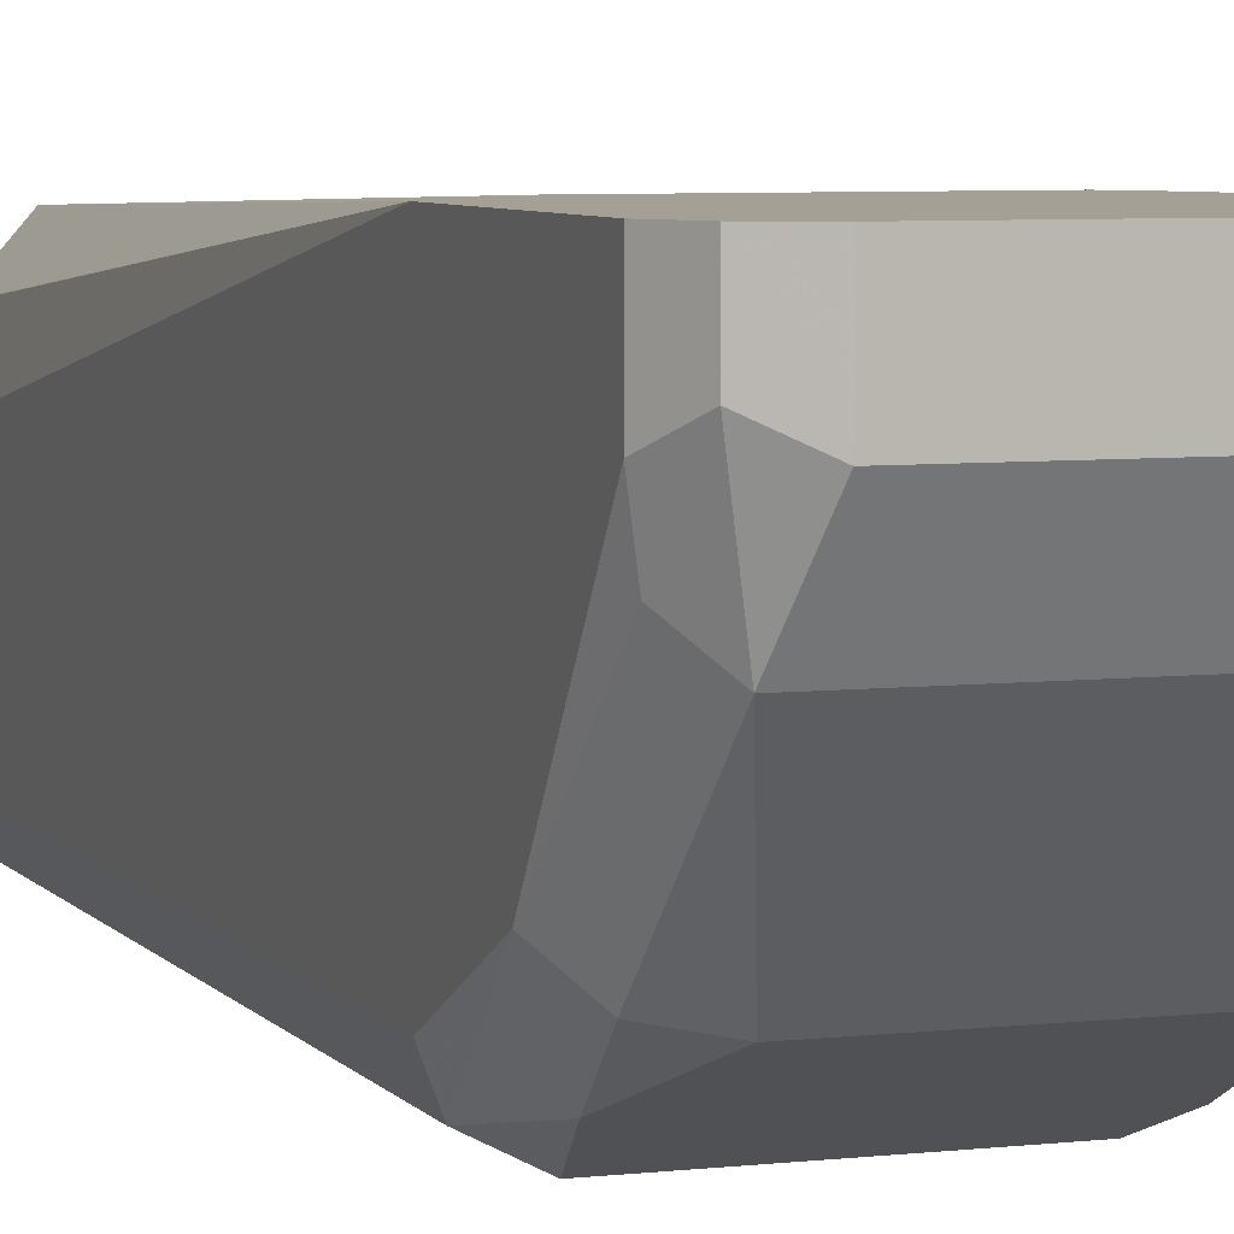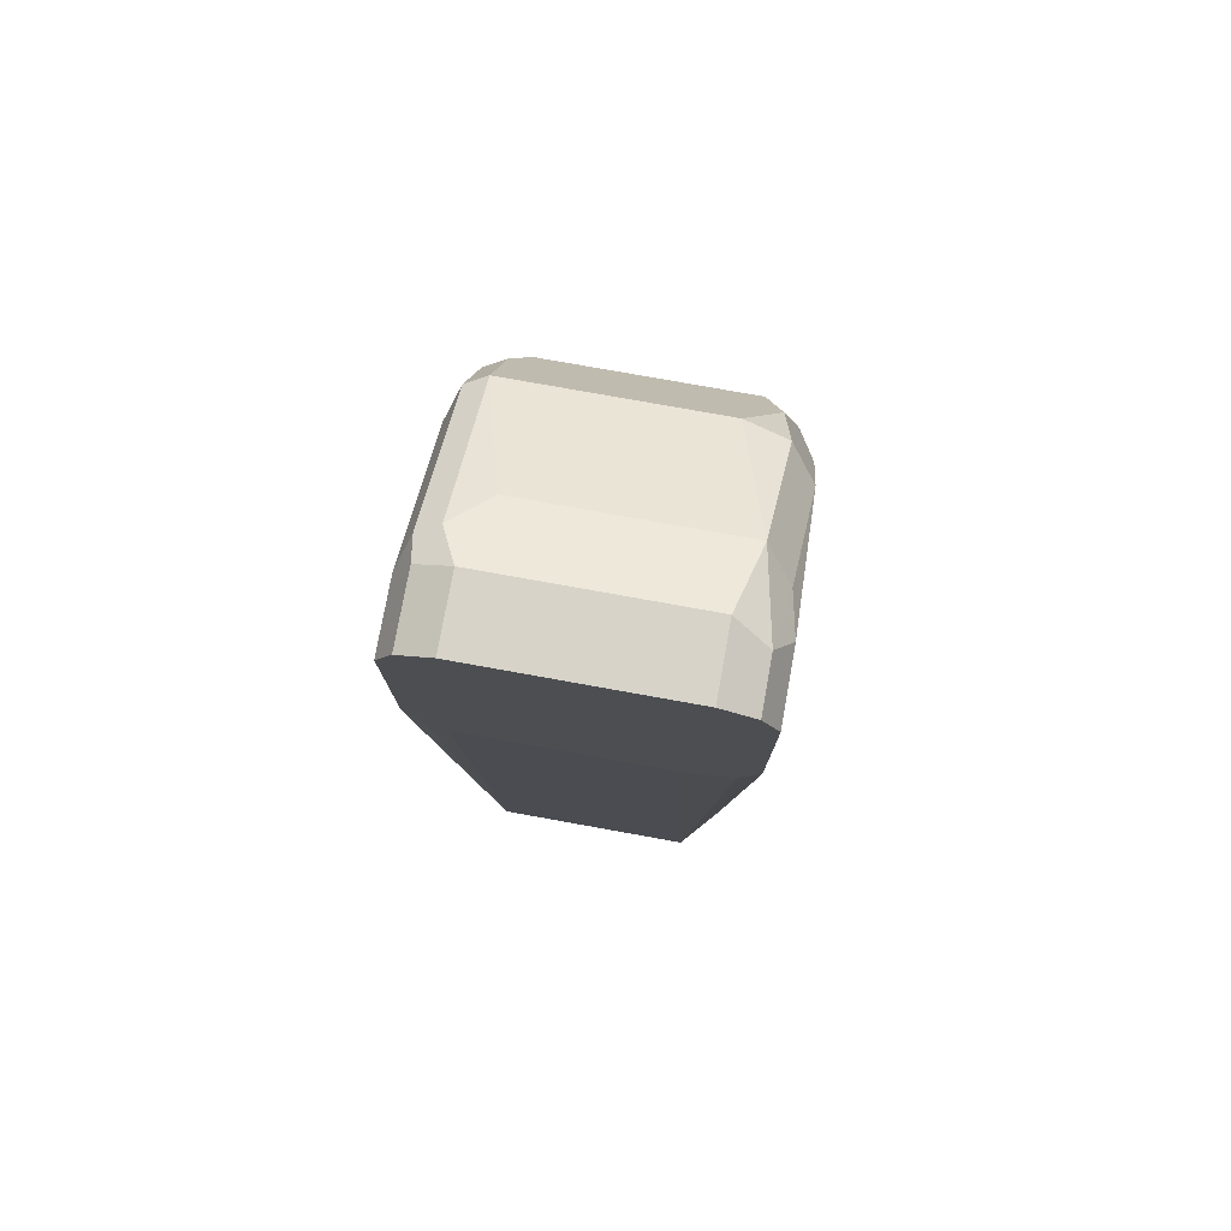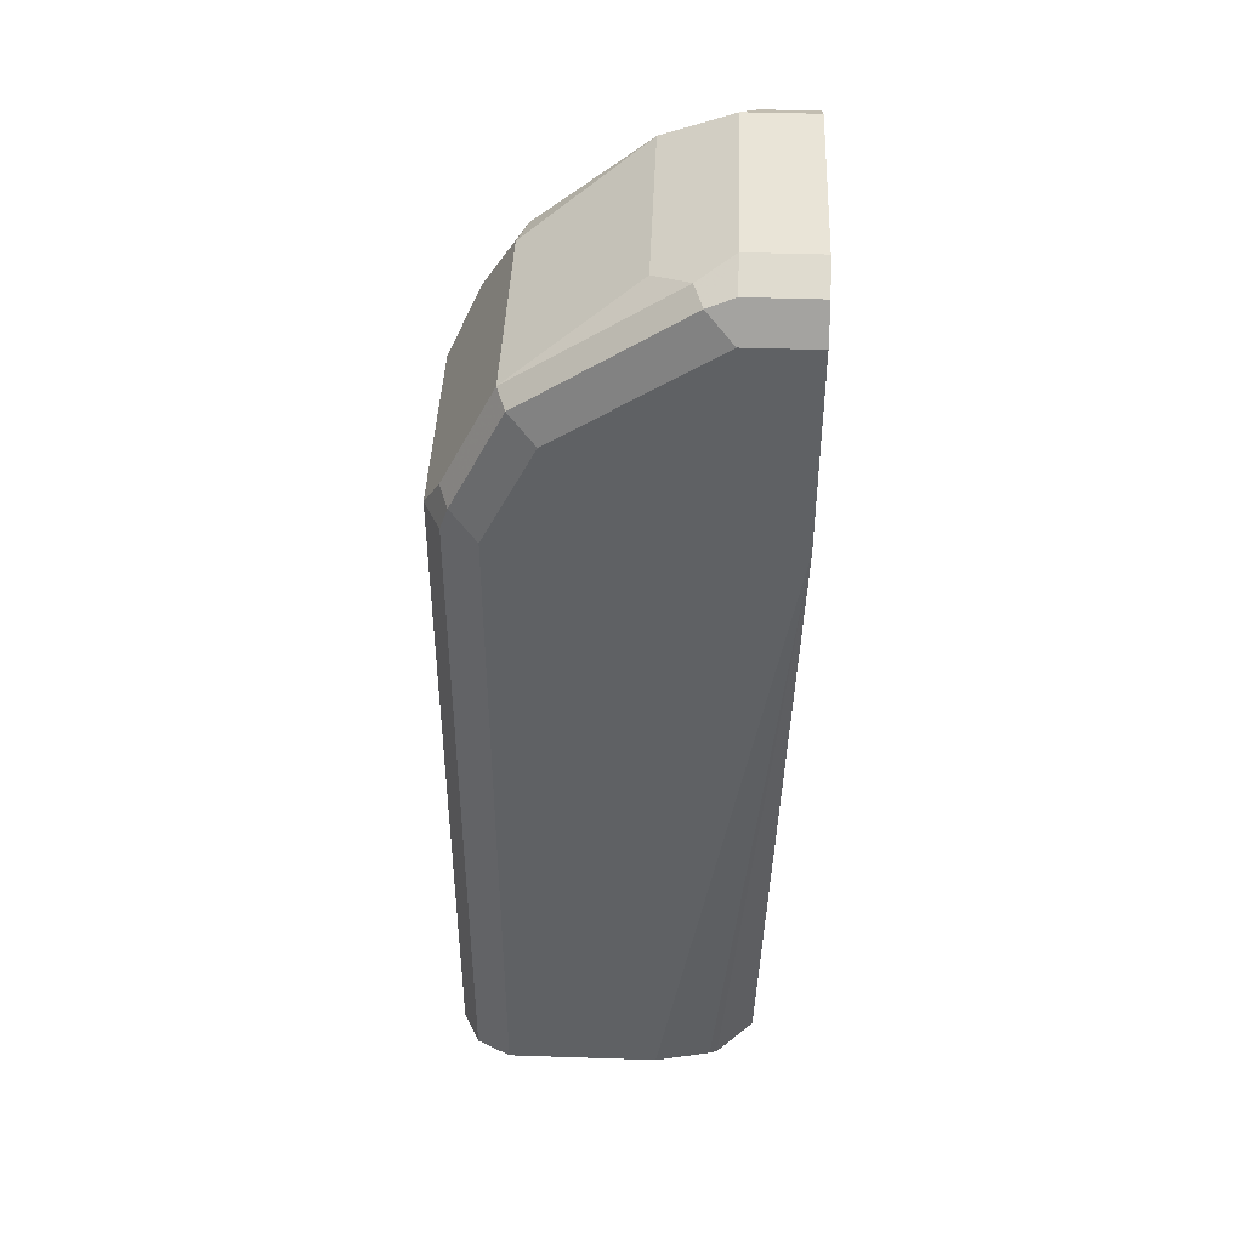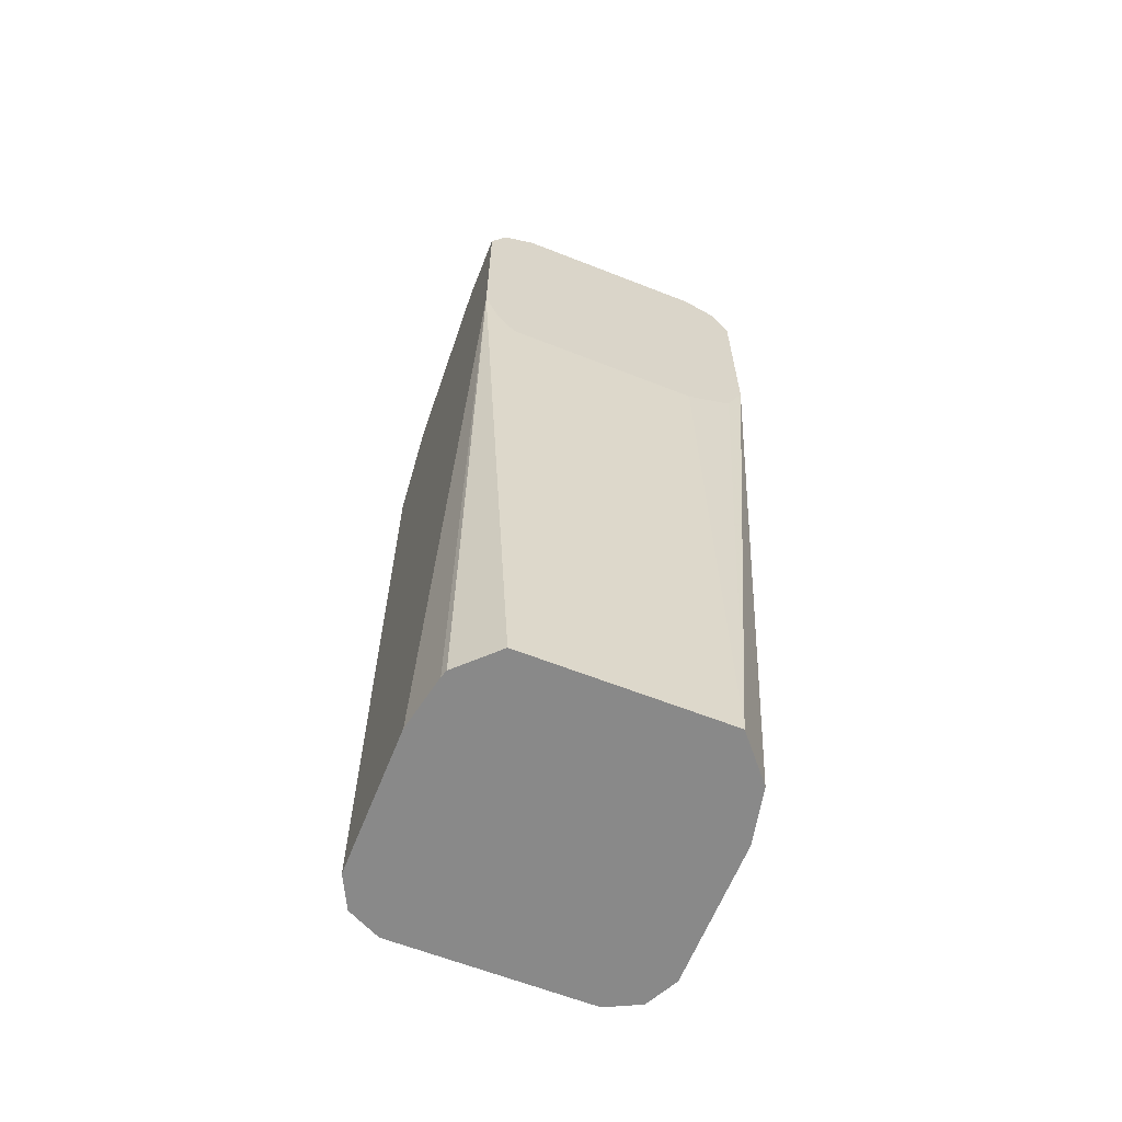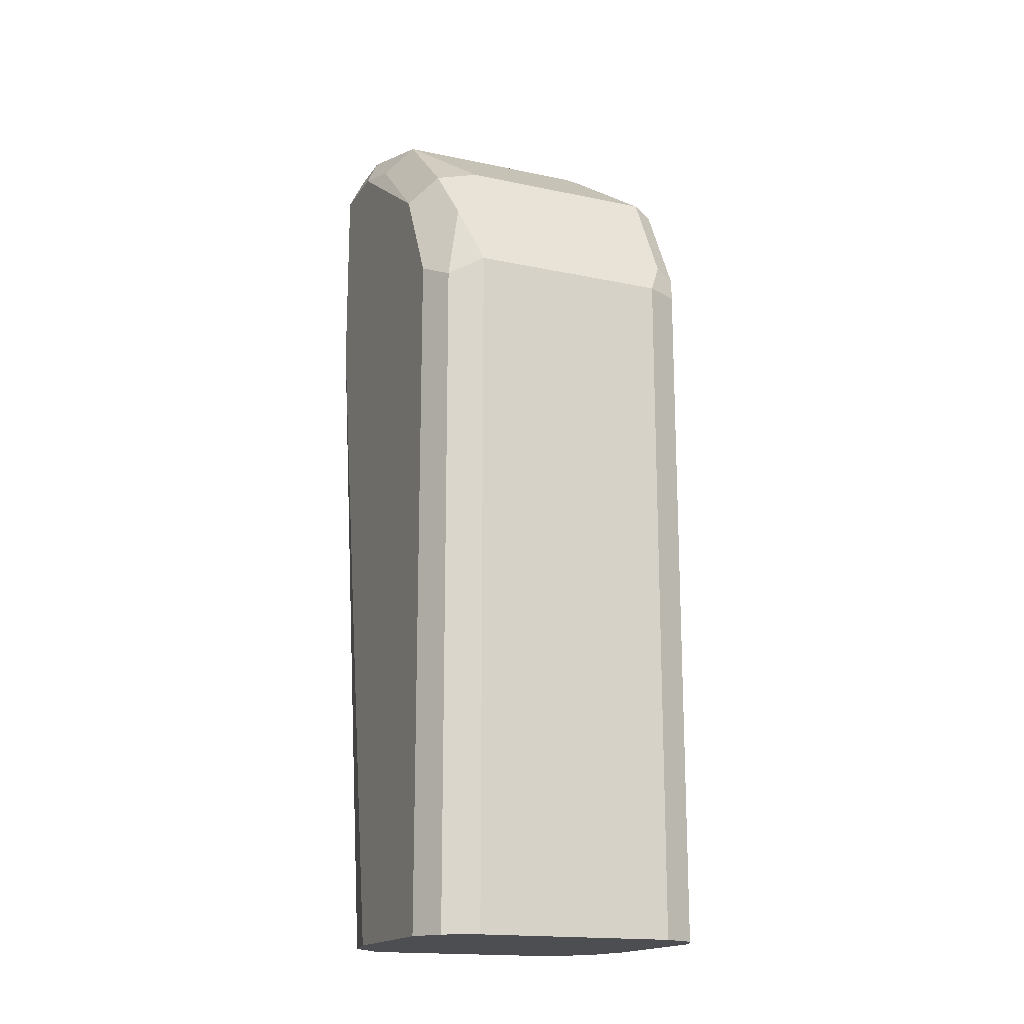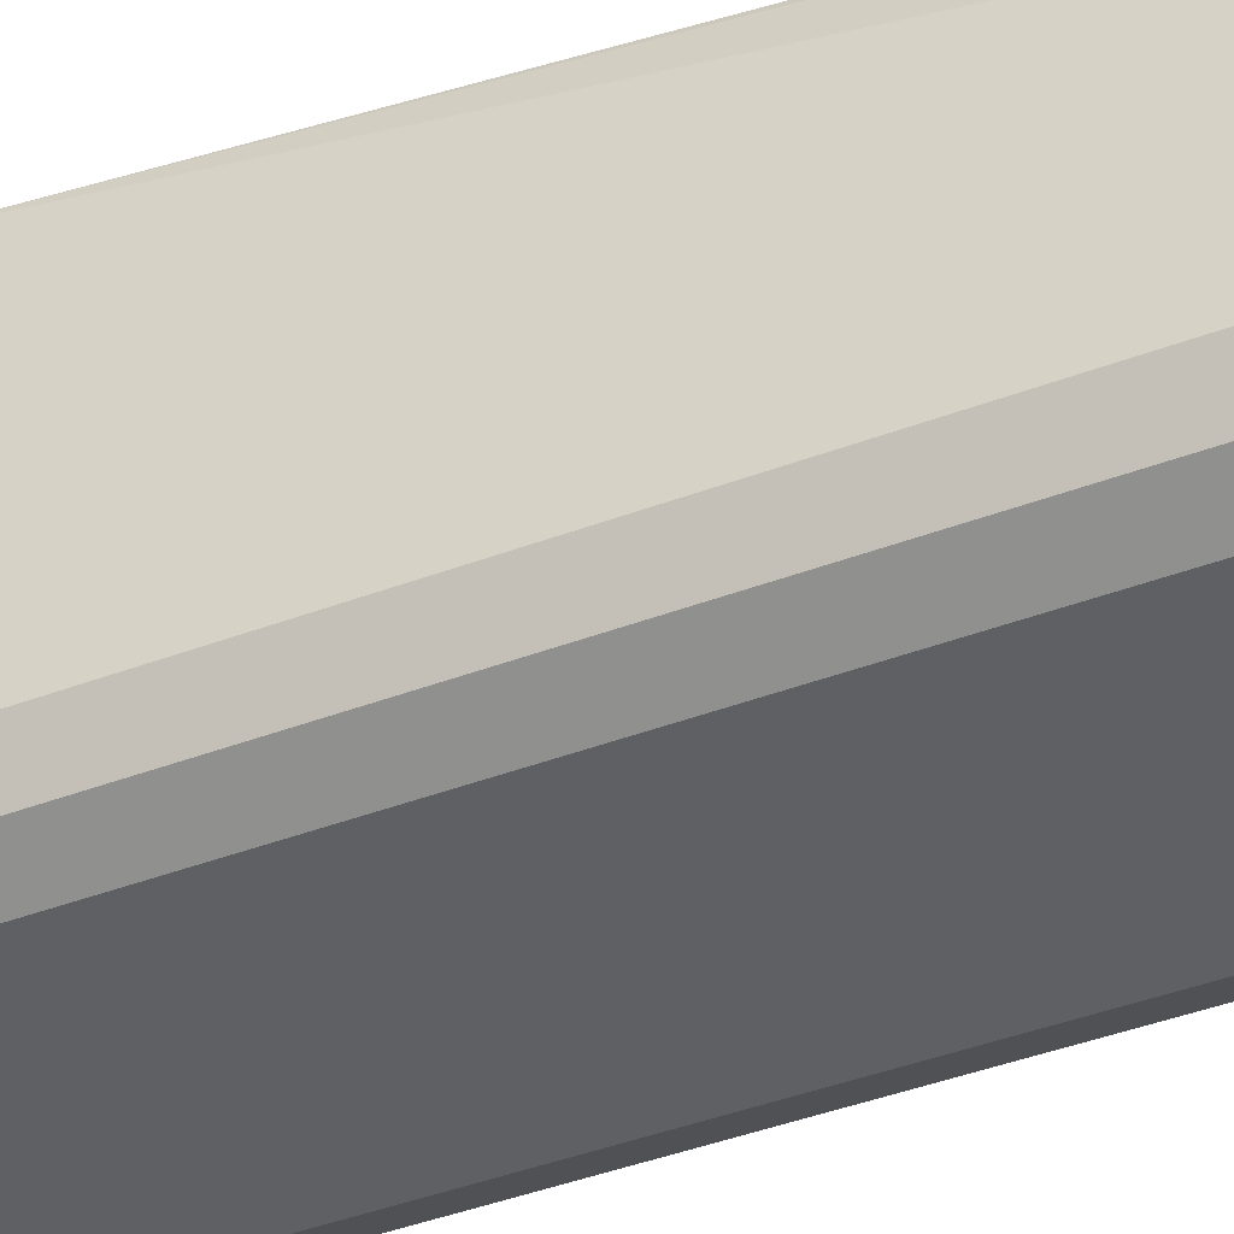
<metadata>
{"format":"obj","ext":"obj","renderer":"f3d","projection":"perspective","resolution":1024,"background":"white","views":[{"elev":5.8,"azim":-19.7,"up":"+Y"},{"elev":77.2,"azim":-169.8,"up":"+Z"},{"elev":43.5,"azim":92.3,"up":"+Z"},{"elev":-63.0,"azim":158.3,"up":"+Z"},{"elev":-17.1,"azim":-23.0,"up":"+Z"},{"elev":-43.2,"azim":114.0,"up":"+Y"}]}
</metadata>
<code>
v 0.02402 -0.2663 0.7216
v -0.04871 -0.2663 0.7216
v 0.0247 -0.2663 0.7223
v 0.01818 -0.2732 0.4913
v -0.06185 -0.2663 0.7274
v -0.05456 -0.2732 0.4913
v 0.03143 -0.2663 0.7324
v 0.03145 -0.2865 0.4913
v 0.03637 -0.2663 0.7456
v -0.06619 -0.2663 0.7296
v -0.06818 -0.2888 0.4913
v -0.07275 -0.2663 0.7456
v 0.03228 -0.2892 0.4913
v 0.03637 -0.2663 0.8184
v 0.03637 -0.3092 0.4913
v -0.06825 -0.289 0.4913
v -0.07275 -0.2663 0.8184
v -0.07275 -0.3092 0.4913
v 0.03248 -0.2663 0.8262
v 0.03637 -0.291 0.8184
v 0.03637 -0.3637 0.4913
v -0.07275 -0.291 0.8184
v -0.06691 -0.2663 0.8301
v -0.07275 -0.3637 0.4913
v 0.03031 -0.2663 0.8305
v 0.03031 -0.291 0.8305
v 0.03182 -0.3001 0.8275
v 0.03637 -0.3455 0.782
v 0.03031 -0.3759 0.4913
v 0.03637 -0.3637 0.7456
v -0.06971 -0.3062 0.8154
v -0.06668 -0.2849 0.8305
v -0.07275 -0.3455 0.782
v -0.06668 -0.2663 0.8305
v -0.06668 -0.3759 0.4913
v -0.07275 -0.3637 0.7456
v 0.01818 -0.2663 0.8366
v 0.01818 -0.291 0.8366
v 0.02424 -0.3031 0.8305
v 0.03182 -0.3546 0.7911
v 0.01818 -0.3819 0.4913
v 0.03031 -0.3759 0.7456
v 0.03182 -0.3728 0.7547
v -0.06061 -0.3152 0.8245
v -0.05456 -0.291 0.8366
v -0.06623 -0.2663 0.8308
v -0.06971 -0.3607 0.7608
v -0.06365 -0.3546 0.7911
v -0.05456 -0.3819 0.4913
v -0.06668 -0.3759 0.7396
v -0.05456 -0.2663 0.8366
v 0.01212 -0.3152 0.8245
v 0.02424 -0.3577 0.7941
v 0.01818 -0.3819 0.7456
v 0.02424 -0.3759 0.7578
v -0.04849 -0.3577 0.7941
v -0.06061 -0.3698 0.7699
v -0.05456 -0.3819 0.7456
v 0.01212 -0.3698 0.7699
v -0.04849 -0.3759 0.7578
f 29 54 41
f 57 58 60
f 31 44 32
f 31 33 48
f 32 44 45
f 32 45 46
f 32 46 34
f 33 47 57
f 29 42 54
f 33 57 48
f 31 48 44
f 28 43 30
f 23 32 34
f 27 53 40
f 27 39 53
f 27 38 39
f 26 38 27
f 25 38 26
f 25 37 38
f 24 50 36
f 24 35 50
f 22 33 31
f 22 32 23
f 22 31 32
f 33 36 47
f 28 40 43
f 35 49 58
f 53 56 57
f 36 50 47
f 21 42 29
f 55 57 60
f 55 59 57
f 54 60 58
f 54 55 60
f 53 59 55
f 53 57 59
f 50 58 57
f 48 57 56
f 47 50 57
f 45 51 46
f 44 53 52
f 35 58 50
f 44 56 53
f 42 55 54
f 42 43 55
f 41 58 49
f 41 54 58
f 40 55 43
f 40 53 55
f 39 52 53
f 38 52 39
f 38 44 52
f 38 45 44
f 37 45 38
f 37 51 45
f 44 48 56
f 21 30 42
f 30 43 42
f 20 27 40
f 4 41 49
f 4 29 41
f 4 21 29
f 4 15 21
f 4 13 15
f 4 8 13
f 3 7 4
f 2 6 5
f 1 6 2
f 1 4 6
f 1 3 4
f 1 7 3
f 4 49 35
f 1 14 9
f 1 25 19
f 1 37 25
f 1 51 37
f 1 46 51
f 1 34 46
f 1 23 34
f 1 17 23
f 1 12 17
f 1 10 12
f 1 5 10
f 1 2 5
f 20 40 28
f 1 19 14
f 4 35 24
f 1 9 7
f 4 18 16
f 20 26 27
f 4 24 18
f 19 26 20
f 19 25 26
f 17 22 23
f 14 19 20
f 12 22 17
f 12 33 22
f 12 24 36
f 12 18 24
f 12 16 18
f 11 16 12
f 9 15 13
f 12 36 33
f 5 6 10
f 9 30 21
f 9 28 30
f 9 20 28
f 9 14 20
f 8 9 13
f 6 12 10
f 6 11 12
f 4 16 11
f 4 9 8
f 4 7 9
f 9 21 15
f 4 11 6

</code>
